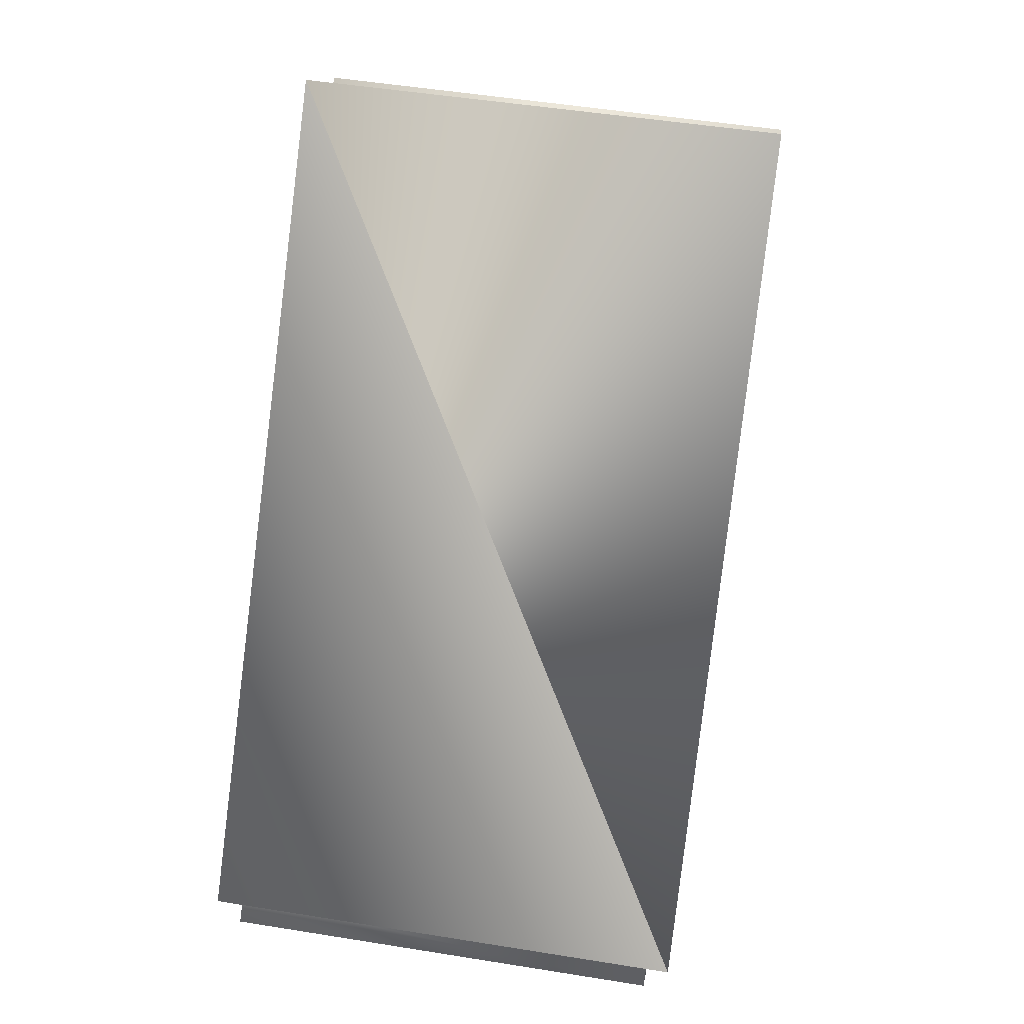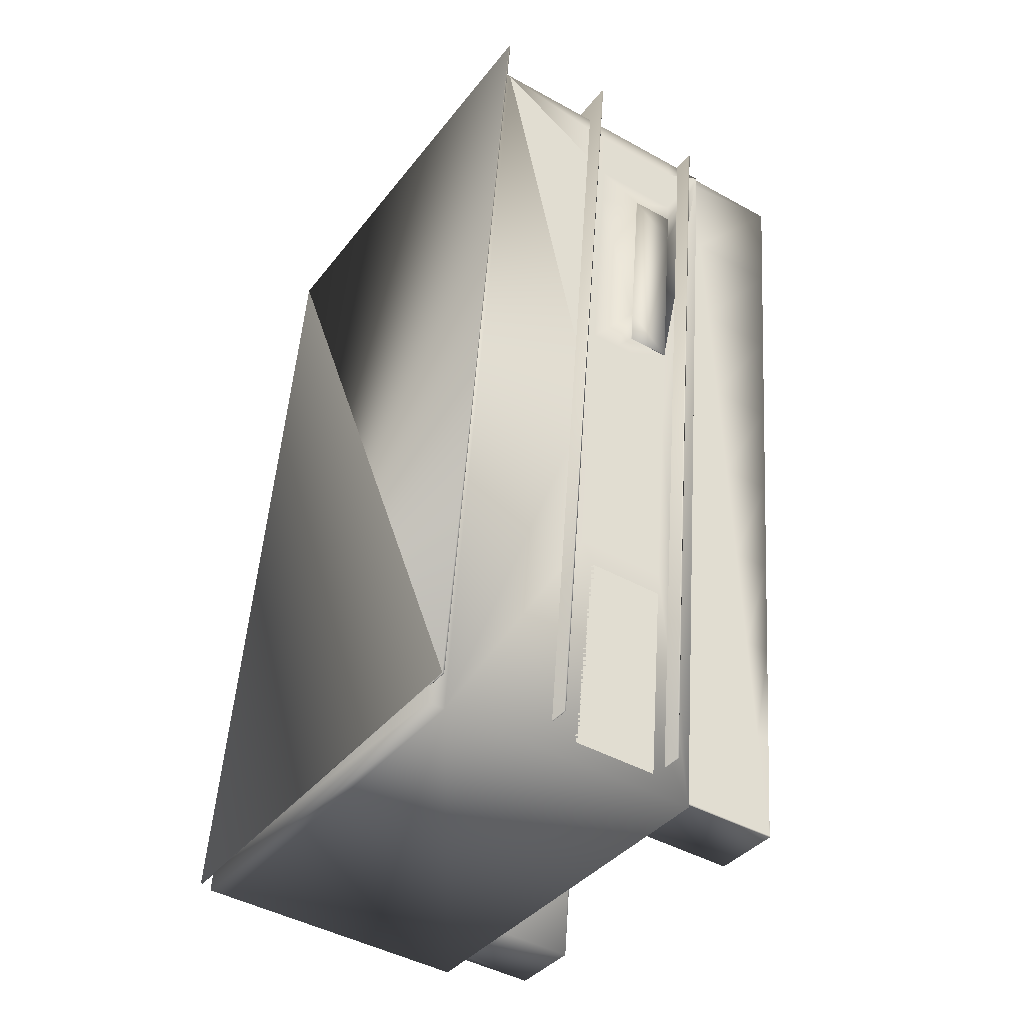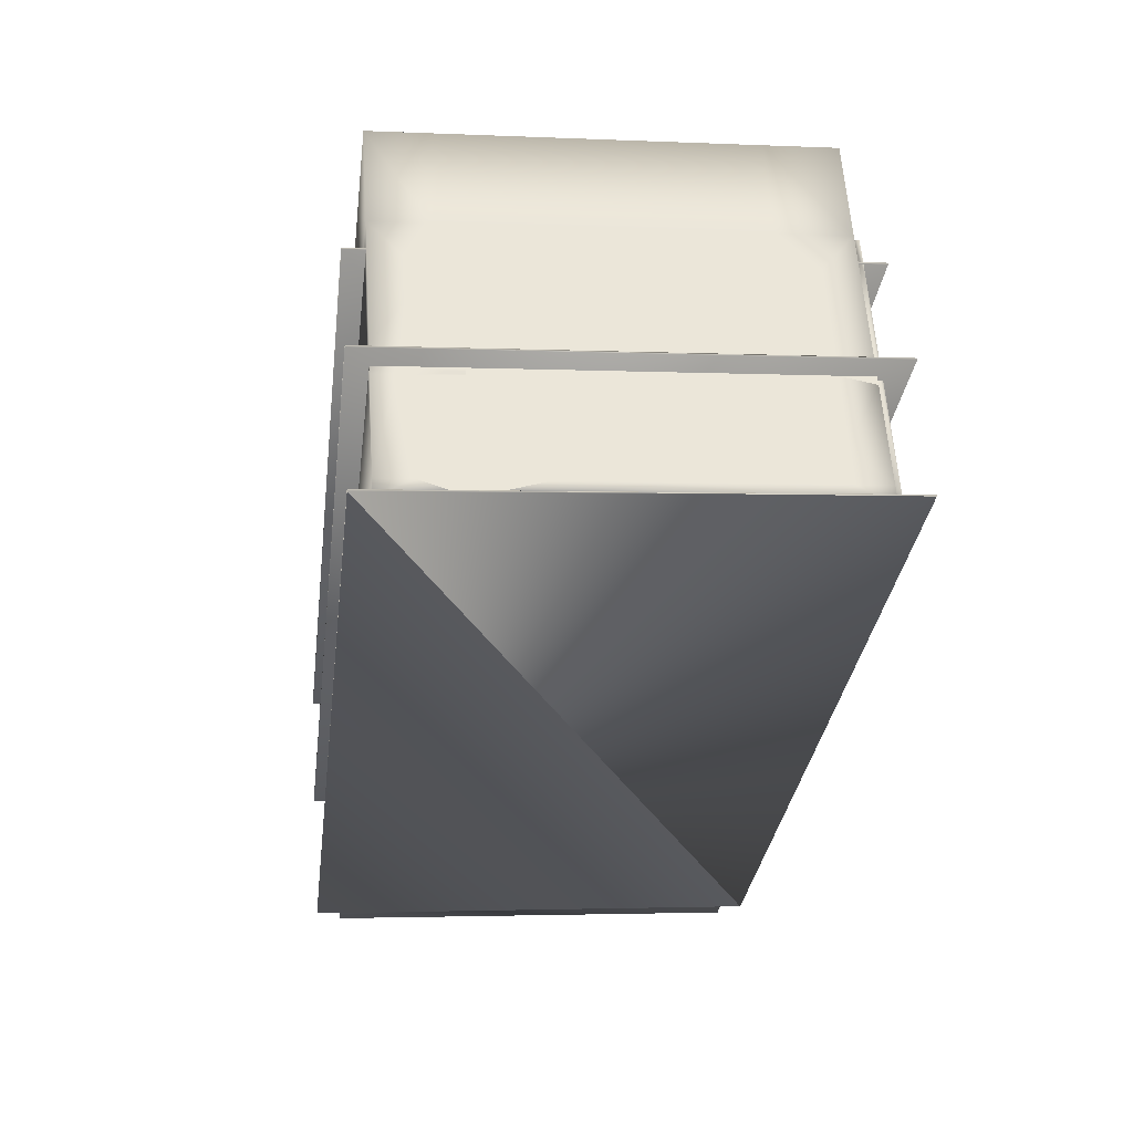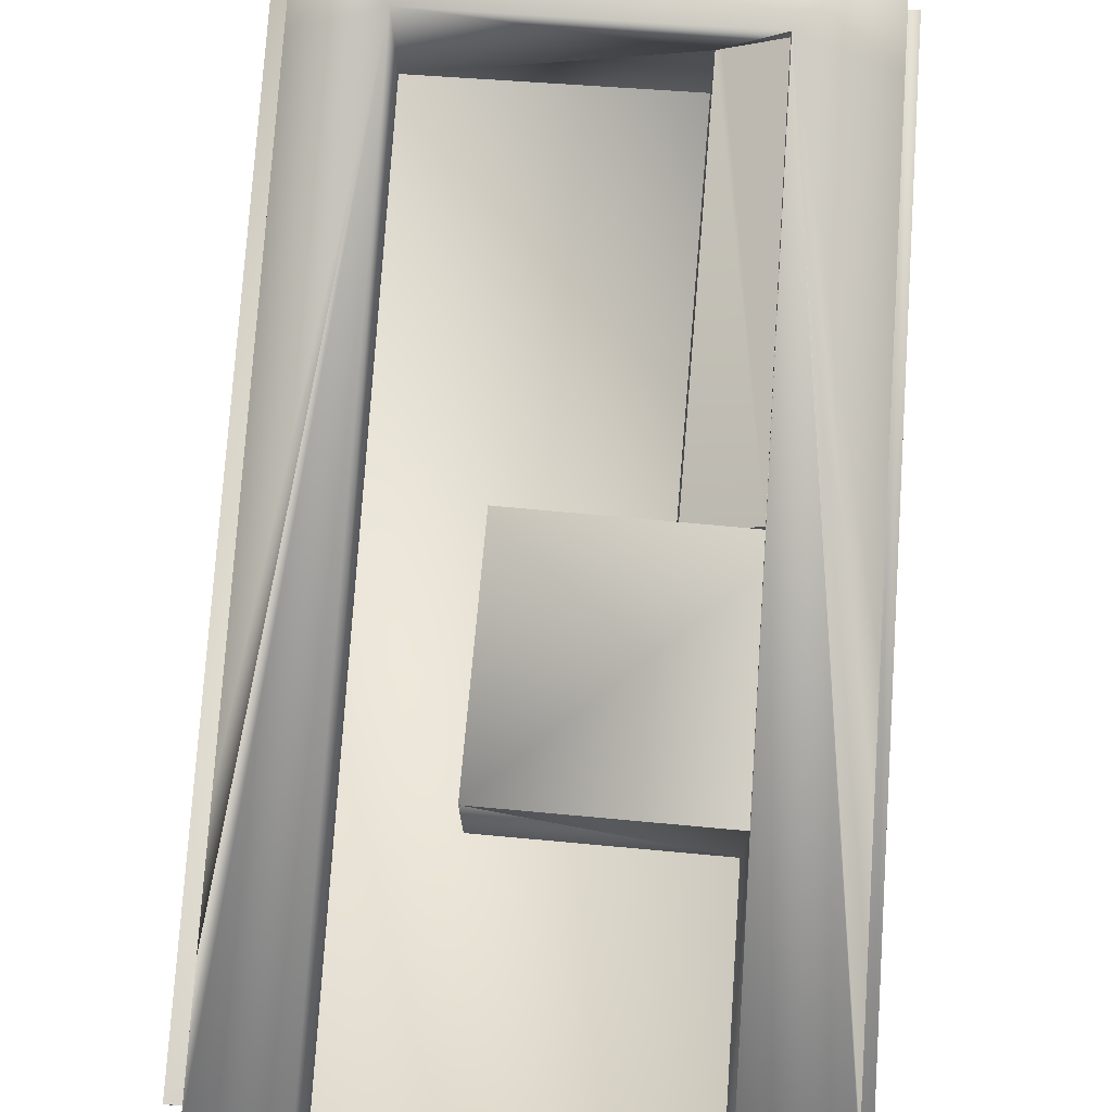
<metadata>
{"format":"obj","ext":"obj","renderer":"f3d","projection":"perspective","resolution":1024,"background":"white","views":[{"elev":6.1,"azim":-173.0,"up":"+Y"},{"elev":-45.0,"azim":-122.8,"up":"+Y"},{"elev":59.1,"azim":176.2,"up":"+Y"},{"elev":75.9,"azim":11.0,"up":"+Z"}]}
</metadata>
<code>
o polygon.876
v -359.2 1068 20.43
v -345.4 1070 20.41
v -342.3 1045 20.4
v -345.4 1070 20.36
v -356.1 1043 20.42
v -358.1 1065 26.08
v -358.1 1065 27.34
v -358 1064 27.34
v -357.4 1059 26.08
v -357.5 1060 26.08
v -357.5 1060 26.08
v -357.4 1059 27.34
v -358.3 1068 20.39
v -357.3 1068 20.89
v -354.1 1068 20.89
v -343.9 1053 20.89
v -348.2 1069 20.89
v -346.9 1069 20.89
v -343 1044 20.39
v -358.3 1068 20.89
v -358.4 1068 20.89
v -343 1044 20.89
v -343.1 1045 20.89
v -343.1 1045 28.53
v -345.4 1070 24.15
v -349.4 1067 28.02
v -345.2 1045 31.48
v -346.6 1056 31.36
v -347.9 1067 31.48
v -355.2 1043 28.01
v -343.4 1045 28.53
v -348.3 1056 30.28
v -348.3 1056 28.02
v -359.2 1068 24.13
v -345.9 1051 31.36
v -352 1056 28.01
v -351.4 1050 31.35
v -351.4 1050 28.02
v -345.9 1051 28.02
v -346.6 1056 28.02
v -357.3 1068 24.08
v -357.3 1068 23.83
v -353.1 1043 28.01
v -349.4 1067 30.28
v -357 1056 27.34
v -356.2 1049 27.34
v -357.1 1056 25.07
v -356.3 1050 27.34
v -355.5 1043 24.74
v -355.5 1043 27.34
v -358.2 1065 24.74
v -358 1064 24.74
v -358.5 1068 27.34
v -355.9 1066 28.01
v -346.6 1057 31.27
v -349.4 1067 30.28
v -355.2 1043 28.51
v -358.2 1068 28.51
v -358.3 1068 24.74
v -343.4 1045 28.03
v -343.4 1045 28.53
v -343 1044 28.53
v -358.2 1065 27.34
v -358.3 1068 31.46
v -358.4 1068 24.74
v -358.3 1068 28.51
v -346.9 1069 27.35
v -346.9 1069 26.18
v -350.1 1069 27.35
v -348.2 1069 27.35
v -353.7 1068 24.74
v -350.5 1069 24.75
v -354.6 1068 24.74
v -357.3 1068 21.94
v -358.3 1068 23.83
v -358.3 1068 24.08
v -346.9 1069 24.09
v -346.9 1069 23.88
v -348.2 1069 24.09
v -346.9 1069 24.1
v -346.9 1069 24.75
v -346.6 1069 23.86
v -345.9 1069 23.86
v -344.8 1061 24.75
v -345.9 1069 23.86
v -355.5 1068 23.83
v -348.2 1069 24.09
v -350.1 1069 20.89
v -354.1 1068 23.84
v -347.6 1069 28.52
v -345.9 1069 27.35
v -344.4 1057 24.75
v -345.9 1069 24.75
v -344.3 1057 26.44
v -343.7 1052 24.75
v -343.9 1053 24.75
v -342.9 1045 27.35
v -342.9 1045 24.75
v -343.7 1052 20.89
v -343.9 1053 23.6
v -344 1054 20.89
v -344 1054 23.6
v -354.1 1068 25.25
v -354.2 1068 28.51
v -351 1069 28.52
v -352.1 1069 31.47
v -357.3 1068 27.34
v -343.6 1051 27.35
v -343.3 1048 28.52
v -345.1 1063 28.52
v -344.4 1057 31.48
v -344.4 1057 28.52
v -342.9 1045 28.75
v -345.5 1066 31.48
v -344.8 1060 31.48
v -343.7 1051 28.78
v -343.3 1048 30.04
v -342.9 1045 28.75
v -342.9 1045 28.53
v -342.9 1046 28.53
v -357.9 1065 31.46
v -357.9 1065 28.51
v -356.4 1052 30.34
v -357.9 1065 28.84
v -357.5 1062 29.21
v -357.5 1062 28.51
v -357.1 1059 29.59
v -357.1 1059 28.51
v -355.6 1046 29.61
v -356 1049 28.51
v -355.2 1043 31.46
v -355.2 1043 31.47
v -356.1 1044 27.75
v -345.3 1069 27.74
v -342.3 1045 27.72
v -359.1 1068 27.7
v -359.1 1068 27.72
v -352.2 1068 27.76
v -359.1 1068 27.75
v -352.2 1068 27.73
v -355.2 1068 24.08
v -344.3 1057 27.35
v -344.8 1060 28.52
v -345.1 1051 31.36
v -345.7 1057 31.36
v -355.2 1043 31.47
v -343.3 1048 31.48
v -343.7 1051 31.48
v -346.3 1069 28.02
v -345.9 1069 31.48
v -347.6 1068 31.4
v -349.3 1067 30.36
v -349.5 1067 30.28
v -356.4 1052 31.46
v -356 1049 31.46
v -342.3 1045 27.77
v -343.1 1045 20.39
v -355.4 1043 20.39
v -356.1 1044 24.08
v -356.1 1044 24.13
v -342.3 1045 24.15
v -355.6 1046 28.51
v -355.2 1043 28.51
v -346 1069 28.52
v -358.1 1067 28.51
v -350.8 1057 20.42
v -342.3 1045 20.35
v -356.1 1043 20.37
v -359.2 1068 20.38
v -357.4 1059 26.08
v -357.4 1059 27.34
v -358.1 1065 26.08
v -345.9 1069 20.89
v -345.9 1069 20.39
v -342.9 1045 20.89
v -359.2 1068 24.08
v -346.6 1057 28.02
v -358.1 1067 28.01
v -343.4 1045 28.03
v -346.3 1069 28.52
v -342.3 1045 24.1
v -345.2 1045 28.03
v -352 1056 31.35
v -355.9 1066 31.46
v -356.2 1049 24.74
v -357.1 1056 27.34
v -357.3 1058 26.08
v -357.3 1058 27.34
v -356.3 1050 24.74
v -355.4 1043 20.89
v -356.3 1050 26.14
v -357 1056 24.93
v -357 1055 24.74
v -357 1056 24.74
v -357.1 1056 24.74
v -358.5 1068 24.74
v -357.3 1058 24.74
v -357.3 1058 25.56
v -358.1 1065 27.34
v -358.3 1068 24.74
v -347.9 1067 31.16
v -353.1 1043 31.47
v -358.3 1068 24.74
v -342.9 1045 31.48
v -343.1 1045 28.53
v -348.2 1069 23.93
v -358.4 1067 24.74
v -358.4 1067 27.34
v -358 1064 27.34
v -356.2 1068 28.51
v -358.3 1068 28.5
v -354.1 1068 27.35
v -348.2 1069 24.75
v -353.7 1068 27.34
v -350.5 1069 27.35
v -354.1 1068 24.74
v -358.3 1068 20.89
v -358.3 1068 24.08
v -357.3 1068 24.74
v -346.9 1069 23.86
v -346.9 1069 24.09
v -348.2 1069 23.85
v -346.8 1069 24.75
v -346.6 1069 24.09
v -344.3 1057 24.75
v -344 1054 24.75
v -344 1054 24.1
v -350.1 1069 24.75
v -350.5 1069 20.89
v -350.1 1069 23.85
v -350.5 1069 23.85
v -353.7 1068 20.89
v -353.7 1068 23.84
v -348.2 1069 28.52
v -348 1069 28.52
v -345.9 1069 28.52
v -345.9 1069 27.35
v -342.9 1045 31.38
v -342.9 1046 27.35
v -345.2 1063 27.35
v -343.7 1052 27.35
v -345.1 1063 27.35
v -344.3 1057 26.44
v -344.4 1057 27.35
v -344.4 1057 27.35
v -344.3 1057 26.44
v -343 1046 27.35
v -343 1046 24.75
v -345.9 1069 24.1
v -345.9 1069 24.75
v -345.2 1063 24.75
v -345.1 1063 24.75
v -344.1 1055 27.35
v -344 1054 27.35
v -343.6 1051 24.75
v -343.9 1053 24.1
v -356.2 1068 31.46
v -350 1069 31.47
v -348 1069 31.48
v -350 1069 28.52
v -352.1 1069 28.51
v -352.1 1069 27.34
v -343.7 1051 28.52
v -343.7 1051 27.35
v -345.5 1066 28.52
v -345.1 1063 31.48
v -344 1054 28.52
v -342.9 1046 31.48
v -342.9 1046 31.3
v -356.7 1056 29.96
v -357.5 1062 31.46
v -357.1 1059 31.46
v -356.4 1052 28.51
v -356 1049 30.71
v -356 1049 29.61
v -355.6 1046 31.09
v -356.1 1044 27.7
v -345.3 1069 27.77
v -345.3 1069 27.72
v -343.7 1052 28.52
v -345.1 1063 27.35
v -342.9 1045 31.48
v -344 1054 31.48
v -348.2 1069 31.48
v -354.2 1068 31.47
v -346.6 1057 31.27
v -346.4 1057 31.42
v -356.7 1056 31.46
v -355.6 1046 31.47
v -345.8 1069 27.77
v -358.3 1068 20.39
v -348.2 1069 20.39
v -342.9 1045 20.39
v -358.4 1068 20.39
v -345.4 1070 24.1
v -355.4 1045 28.51
v -355.4 1043 28.51
v -355.2 1043 28.51
v -358.5 1068 28.51
v -355.4 1045 28.51
v -356.7 1056 28.51
v -350.8 1057 24.14
f 169 1 2
f 5 1 169
f 4 2 3
f 3 5 168
f 4 167 168
f 6 8 7
f 6 7 199
f 10 171 8
f 12 170 9
f 11 6 172
f 9 10 11
f 7 8 209
f 209 171 12
f 13 14 15
f 16 293 101
f 292 17 18
f 190 19 22
f 20 294 21
f 23 293 175
f 21 158 190
f 65 20 21
f 34 25 295
f 56 26 33
f 181 161 160
f 180 165 178
f 57 30 178
f 31 61 179
f 32 33 177
f 159 160 34
f 25 161 181
f 217 291 20
f 22 157 23
f 286 29 55
f 183 36 38
f 37 38 39
f 28 40 36
f 41 42 75
f 29 44 56
f 193 191 45
f 49 50 46
f 187 198 47
f 47 198 197
f 45 48 297
f 208 207 51
f 52 21 197
f 196 208 53
f 172 63 51
f 75 217 203
f 59 217 20
f 119 113 24
f 204 61 24
f 61 204 27
f 63 299 208
f 211 257 210
f 65 53 66
f 203 66 211
f 70 67 68
f 103 73 107
f 69 70 213
f 71 214 262
f 69 228 72
f 223 81 68
f 86 41 141
f 73 89 141
f 75 74 217
f 76 200 219
f 206 87 79
f 82 220 78
f 79 80 221
f 80 213 81
f 82 18 220
f 77 81 223
f 84 92 101
f 224 250 249
f 249 85 83
f 86 15 74
f 230 222 17
f 87 222 230
f 231 230 88
f 72 228 230
f 233 231 229
f 71 72 231
f 216 71 233
f 89 232 15
f 67 70 90
f 119 97 239
f 250 91 93
f 244 92 84
f 91 251 93
f 264 255 95
f 251 281 252
f 243 225 92
f 241 95 96
f 239 97 98
f 255 247 248
f 173 83 93
f 94 142 253
f 99 248 175
f 95 99 100
f 256 100 102
f 227 226 96
f 16 101 102
f 103 212 214
f 210 285 104
f 284 234 258
f 258 105 106
f 261 285 106
f 150 90 259
f 212 107 210
f 70 69 260
f 117 116 148
f 247 108 109
f 254 253 280
f 240 91 265
f 265 266 110
f 115 111 112
f 267 112 111
f 109 263 116
f 113 238 204
f 114 236 150
f 115 110 266
f 148 116 280
f 117 269 120
f 118 119 120
f 238 269 268
f 147 268 269
f 64 124 121
f 163 57 296
f 124 58 122
f 288 123 154
f 273 123 270
f 121 125 271
f 271 127 272
f 126 124 122
f 272 270 288
f 128 125 126
f 301 127 128
f 154 274 155
f 275 123 273
f 276 155 274
f 129 276 274
f 298 131 163
f 131 289 276
f 162 275 130
f 131 129 296
f 135 156 133
f 137 277 133
f 134 156 135
f 136 137 140
f 141 219 73
f 142 112 253
f 244 242 143
f 37 144 145
f 29 147 148
f 179 149 178
f 150 259 29
f 257 64 184
f 151 153 152
f 154 155 184
f 156 138 133
f 157 158 291
f 157 292 174
f 181 159 176
f 279 135 277
f 62 205 180
f 62 180 61
f 130 162 57
f 164 58 165
f 163 300 297
f 126 122 299
f 2 166 3
f 4 169 2
f 2 1 166
f 168 5 169
f 167 4 3
f 5 3 166
f 167 3 168
f 169 4 168
f 5 166 1
f 6 10 8
f 172 6 199
f 10 170 171
f 12 171 170
f 11 10 6
f 9 170 10
f 199 7 209
f 209 8 171
f 17 292 88
f 292 13 232
f 88 292 229
f 13 217 14
f 15 232 13
f 232 229 292
f 175 293 99
f 293 174 101
f 99 293 16
f 174 173 101
f 173 174 18
f 174 292 18
f 190 158 19
f 20 291 294
f 23 157 293
f 21 294 158
f 190 22 62
f 23 62 22
f 24 62 205
f 190 62 297
f 65 59 20
f 21 196 65
f 179 30 57
f 176 34 295
f 32 56 33
f 159 181 160
f 55 177 40
f 27 29 28
f 29 201 55
f 149 180 178
f 165 57 178
f 61 180 179
f 179 57 31
f 179 180 149
f 55 32 177
f 176 159 34
f 295 25 181
f 217 13 291
f 22 19 157
f 28 286 55
f 35 39 182
f 35 182 27
f 27 28 35
f 37 183 38
f 35 37 39
f 183 28 36
f 76 41 75
f 56 44 54
f 43 54 184
f 29 184 44
f 146 298 57
f 193 189 191
f 191 48 45
f 45 192 193
f 192 194 193
f 185 49 46
f 47 186 187
f 186 188 187
f 195 47 197
f 9 11 198
f 9 198 187
f 299 209 12
f 12 9 187
f 12 187 188
f 297 299 45
f 299 12 188
f 189 193 190
f 191 189 297
f 189 190 297
f 299 188 186
f 186 47 45
f 47 192 45
f 299 186 45
f 48 191 297
f 63 208 51
f 194 192 195
f 192 47 195
f 190 193 21
f 193 194 21
f 196 21 207
f 207 21 51
f 51 21 52
f 194 195 21
f 195 197 21
f 196 207 208
f 197 198 11
f 172 199 63
f 197 11 52
f 11 172 52
f 51 52 172
f 203 200 76
f 76 75 203
f 43 184 202
f 54 26 56
f 57 43 202
f 55 40 28
f 30 43 57
f 56 201 29
f 57 202 146
f 58 64 66
f 59 203 217
f 205 175 98
f 113 204 24
f 24 205 119
f 205 98 97
f 97 119 205
f 61 182 60
f 27 182 61
f 175 205 23
f 23 205 62
f 217 74 14
f 184 54 44
f 299 58 66
f 56 44 32
f 63 199 299
f 199 209 299
f 299 53 208
f 64 211 66
f 211 64 257
f 65 196 53
f 53 299 66
f 66 59 65
f 66 203 59
f 200 203 211
f 81 213 68
f 213 70 68
f 103 216 73
f 73 219 107
f 107 212 103
f 228 69 213
f 262 215 72
f 72 71 262
f 215 69 72
f 67 237 68
f 237 250 68
f 250 223 68
f 86 42 41
f 216 89 73
f 89 86 141
f 75 42 74
f 75 218 76
f 41 76 219
f 74 42 86
f 206 222 87
f 78 220 221
f 77 224 78
f 224 82 78
f 78 221 77
f 220 18 222
f 18 17 222
f 221 220 206
f 220 222 206
f 206 79 221
f 77 221 80
f 80 79 213
f 81 77 80
f 82 173 18
f 224 77 223
f 173 82 83
f 227 102 225
f 102 101 225
f 225 101 92
f 225 226 227
f 173 84 101
f 224 223 250
f 224 249 83
f 224 83 82
f 89 15 86
f 15 14 74
f 88 230 17
f 230 228 87
f 228 213 87
f 213 79 87
f 229 231 88
f 231 72 230
f 232 233 229
f 233 71 231
f 89 216 233
f 89 233 232
f 70 234 235
f 90 236 67
f 236 237 67
f 70 235 90
f 204 238 282
f 120 119 239
f 250 237 91
f 252 242 84
f 242 244 84
f 91 240 251
f 264 108 255
f 95 241 264
f 251 240 281
f 281 242 252
f 94 243 246
f 92 244 243
f 244 245 246
f 243 244 246
f 245 142 246
f 226 254 96
f 254 241 96
f 98 248 239
f 248 247 239
f 255 108 247
f 93 251 173
f 251 252 173
f 93 83 249
f 249 250 93
f 84 173 252
f 254 226 253
f 226 225 94
f 253 226 94
f 225 243 94
f 94 246 142
f 99 95 255
f 248 98 175
f 99 255 248
f 100 256 95
f 256 96 95
f 99 16 100
f 227 256 102
f 256 227 96
f 100 16 102
f 214 71 103
f 71 216 103
f 210 257 285
f 284 259 234
f 259 235 234
f 234 260 258
f 258 260 105
f 105 261 106
f 261 104 285
f 236 90 150
f 90 235 259
f 262 214 261
f 214 212 104
f 261 214 104
f 261 105 262
f 210 104 212
f 219 200 107
f 200 211 107
f 211 210 107
f 69 215 260
f 215 262 105
f 105 260 215
f 260 234 70
f 147 117 148
f 109 120 247
f 120 239 247
f 264 263 108
f 263 109 108
f 280 263 241
f 263 264 241
f 241 254 280
f 265 110 240
f 110 281 240
f 237 236 91
f 236 265 91
f 265 114 266
f 143 115 112
f 283 267 111
f 116 263 280
f 117 109 116
f 113 118 238
f 114 265 236
f 115 143 110
f 267 283 280
f 283 148 280
f 109 117 120
f 118 113 119
f 120 269 118
f 269 238 118
f 282 238 268
f 117 147 269
f 64 58 124
f 163 298 57
f 288 270 123
f 301 273 270
f 121 124 125
f 271 125 127
f 126 125 124
f 272 127 270
f 128 127 125
f 301 270 127
f 154 123 274
f 275 274 123
f 273 130 275
f 276 289 155
f 275 129 274
f 298 146 131
f 131 132 289
f 162 129 275
f 131 276 129
f 129 162 300
f 296 163 131
f 129 300 296
f 132 131 146
f 277 135 133
f 137 136 277
f 133 139 137
f 134 278 156
f 135 279 134
f 138 278 134
f 134 279 140
f 279 136 140
f 138 134 140
f 139 140 137
f 140 139 138
f 141 41 219
f 267 280 253
f 245 112 142
f 112 267 253
f 143 112 244
f 112 245 244
f 281 110 242
f 110 143 242
f 183 37 145
f 146 202 184
f 29 27 204
f 282 268 29
f 268 147 29
f 29 204 282
f 114 150 29
f 111 115 29
f 115 266 29
f 266 114 29
f 148 283 29
f 283 111 29
f 284 184 29
f 30 179 178
f 259 284 29
f 106 285 184
f 285 257 184
f 284 258 184
f 258 106 184
f 32 286 56
f 287 151 152
f 287 152 286
f 56 286 152
f 153 56 152
f 44 56 153
f 184 64 121
f 121 271 184
f 271 272 184
f 272 288 184
f 288 154 184
f 155 289 184
f 289 132 146
f 184 289 146
f 156 278 290
f 290 138 156
f 138 139 133
f 292 157 291
f 19 158 157
f 292 291 13
f 293 157 174
f 158 294 291
f 295 181 176
f 161 302 160
f 136 279 277
f 161 25 302
f 62 31 57
f 205 164 180
f 62 57 297
f 31 62 61
f 58 122 165
f 122 126 165
f 126 128 165
f 57 165 130
f 162 300 296
f 296 57 162
f 130 165 273
f 273 165 301
f 128 301 165
f 164 299 58
f 297 57 298
f 300 299 297
f 297 298 163
f 165 180 164
f 300 162 299
f 162 130 299
f 130 273 299
f 273 301 299
f 301 128 299
f 128 126 299
f 122 58 299
f 34 302 25
f 34 160 302

</code>
